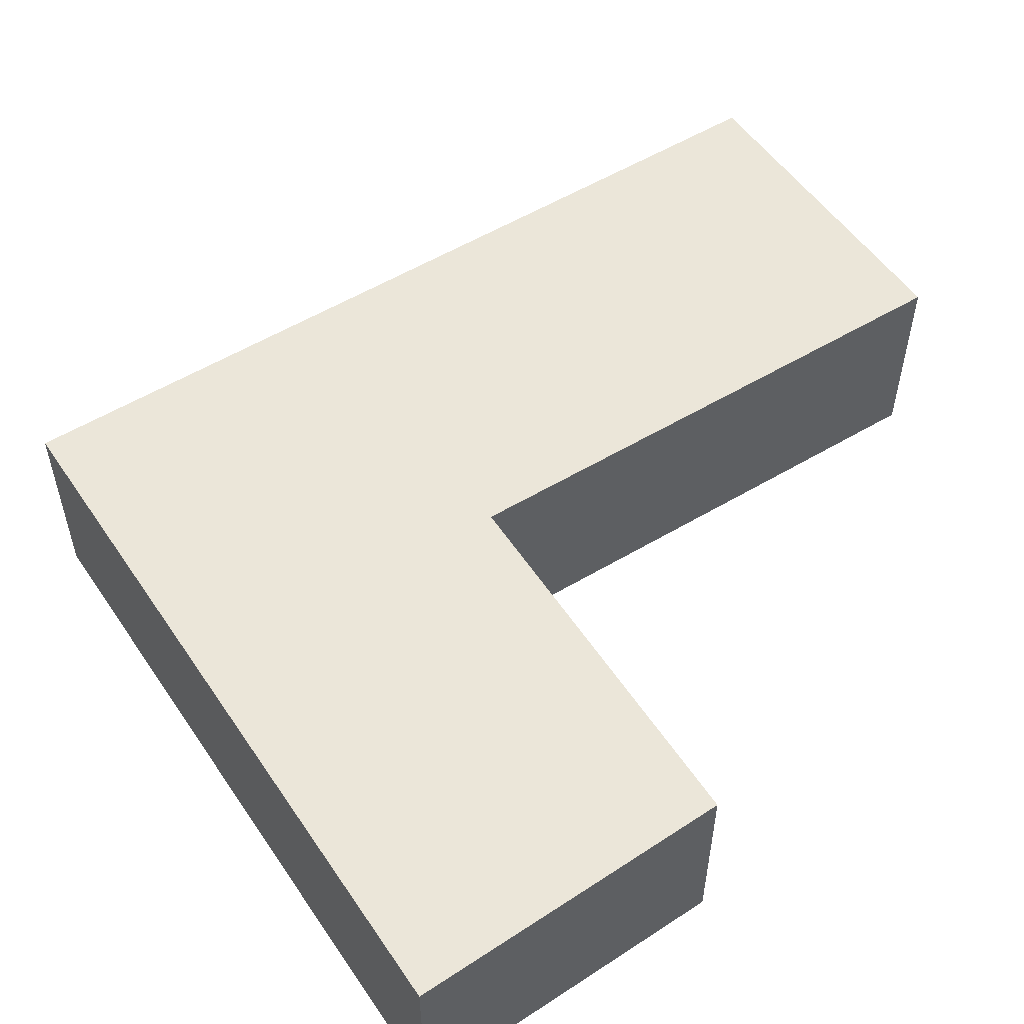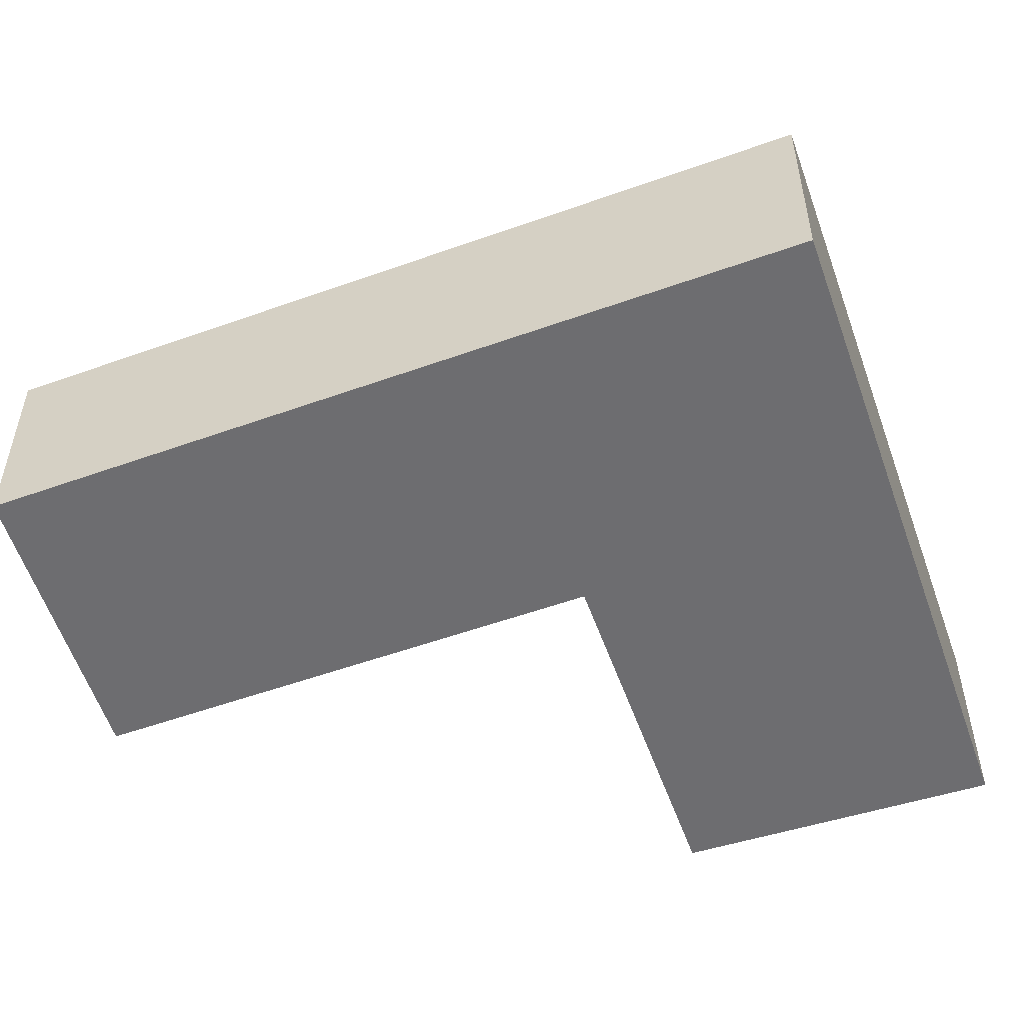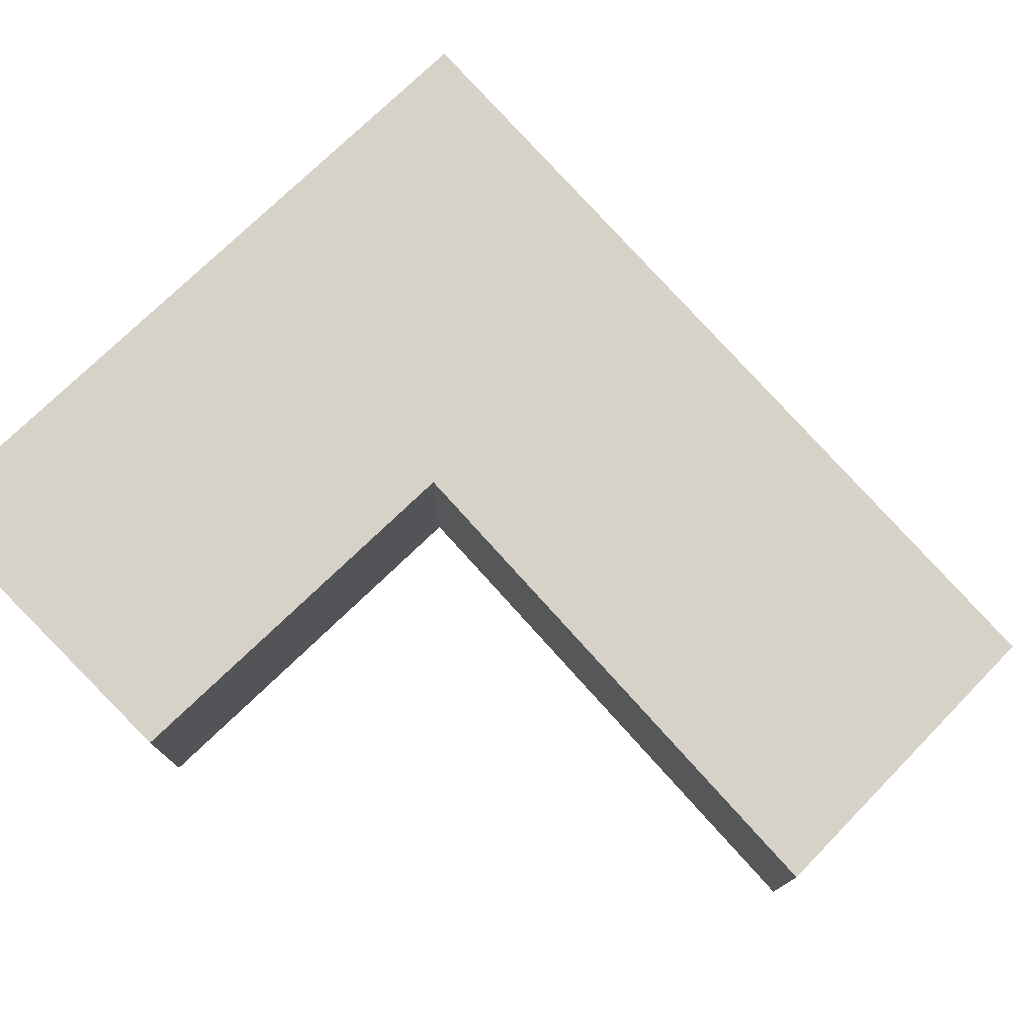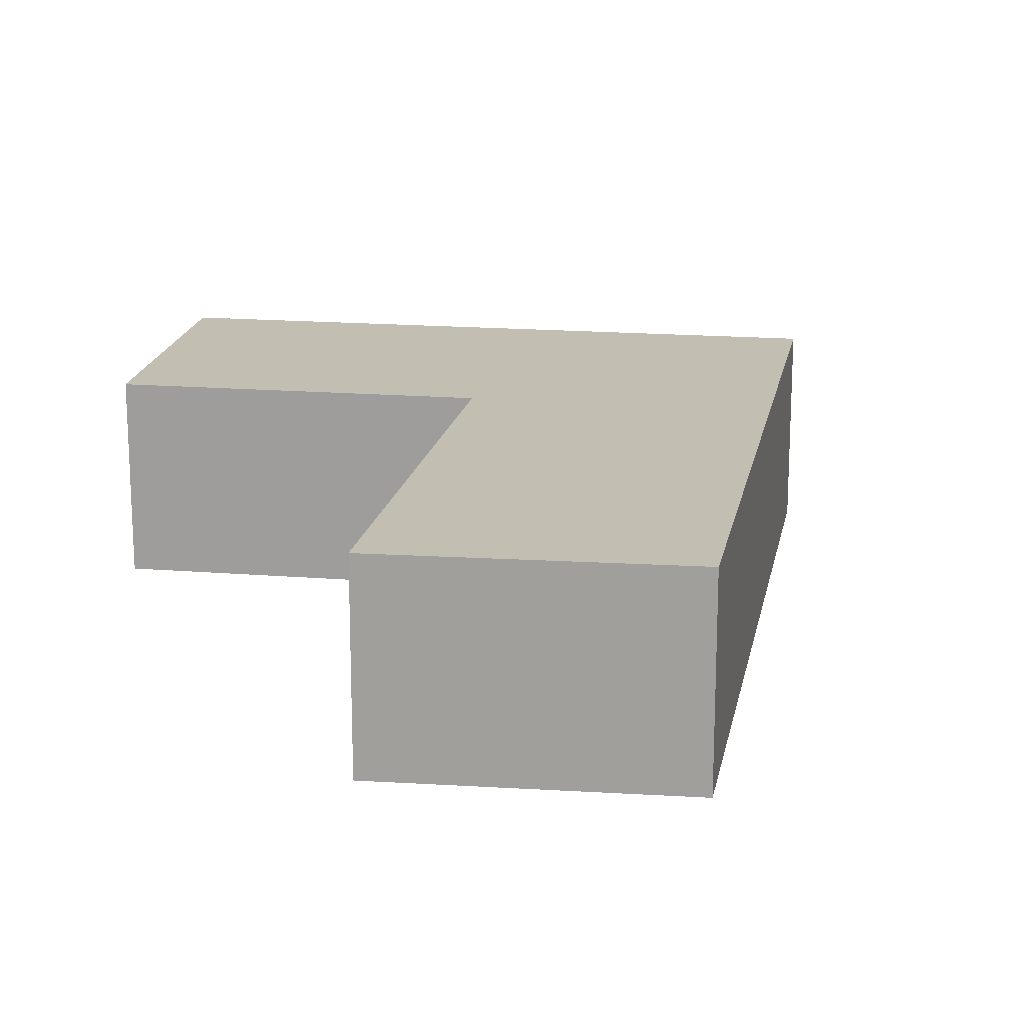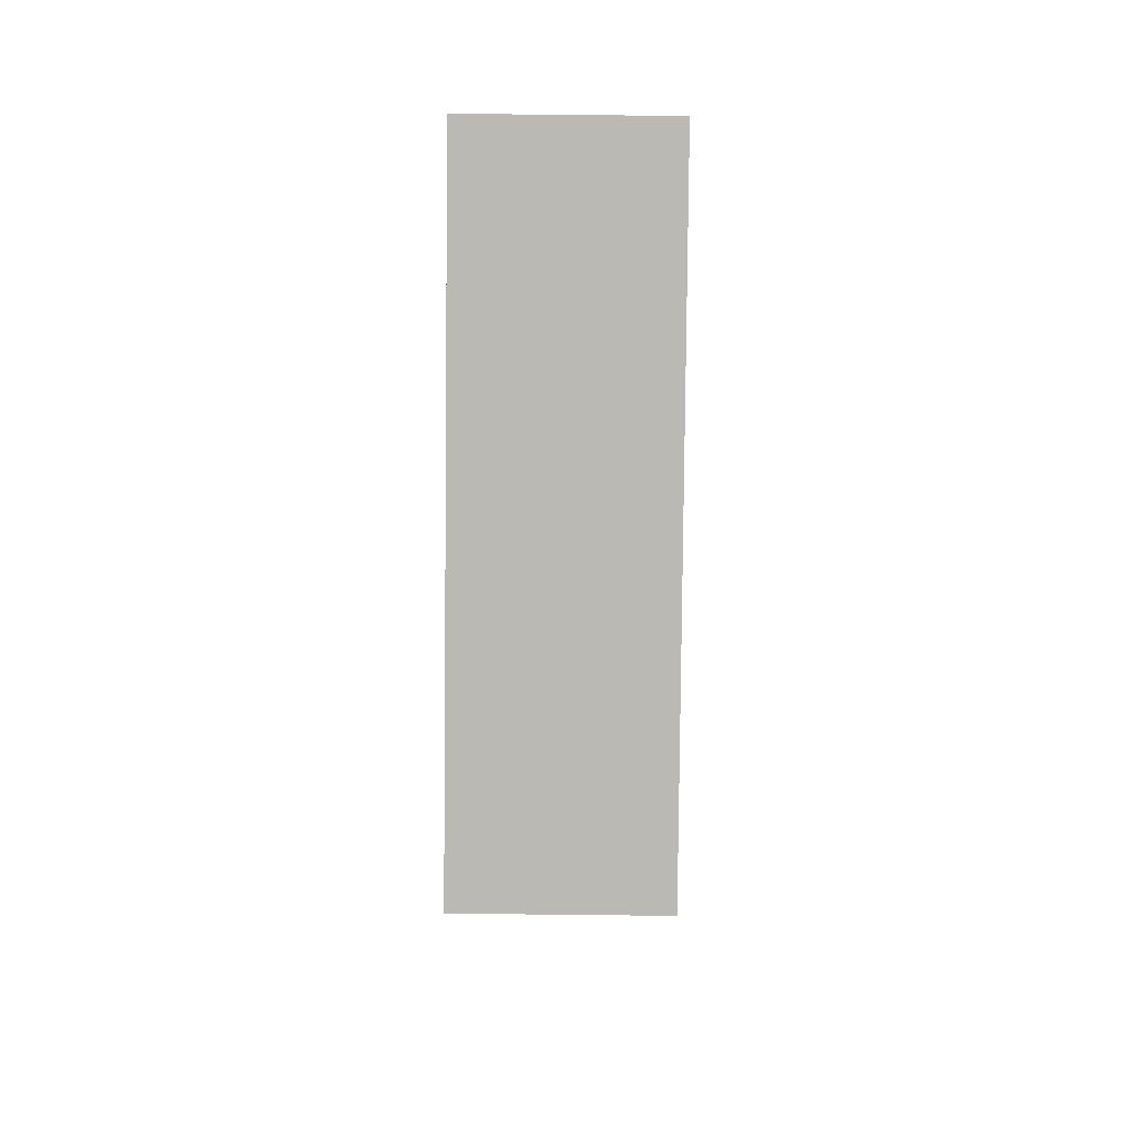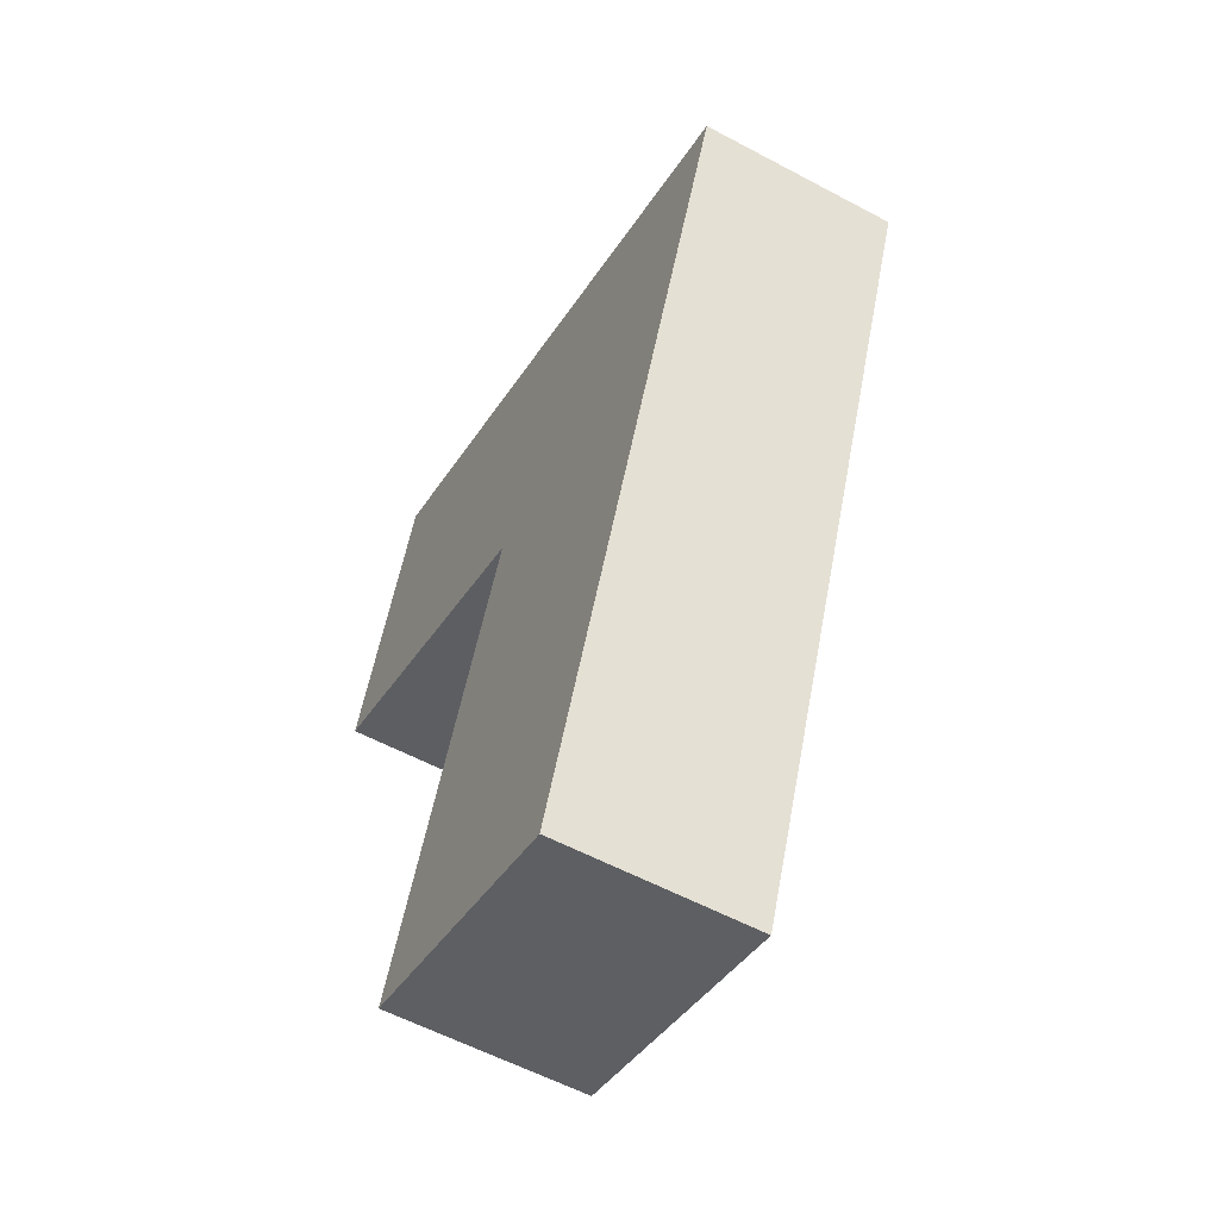
<metadata>
{"format":"obj","ext":"obj","renderer":"f3d","projection":"perspective","resolution":1024,"background":"white","views":[{"elev":56.2,"azim":36.7,"up":"+Y"},{"elev":-54.1,"azim":-90.6,"up":"+Y"},{"elev":77.3,"azim":116.5,"up":"+Y"},{"elev":17.4,"azim":169.1,"up":"+Y"},{"elev":77.0,"azim":-89.4,"up":"+Z"},{"elev":-57.6,"azim":-119.0,"up":"+Z"}]}
</metadata>
<code>
v  8.335 4.221 -3.972
v  15.51 8.414e-17 -1.374
v  8.335 2.432e-16 -3.972
v  15.51 4.221 -1.374
v  13.41 4.221 4.857
v  13.41 -2.974e-16 4.857
v  5.927 4.221 2.146
v  5.927 -1.314e-16 2.147
v  12.22 8.475e-16 -13.84
v  12.22 4.221 -13.84
v  2.408 4.221 -6.119
v  6.2 9.647e-16 -15.76
v  2.408 3.747e-16 -6.119
v  6.201 4.221 -15.76
v  9.028e-05 4.221 -0.0001334
v  0 0 0
g defaultobject
f 1 2 3
f 2 1 4
f 2 5 6
f 5 2 4
f 6 7 8
f 7 6 5
f 9 1 3
f 1 9 10
f 11 12 13
f 12 11 14
f 14 9 12
f 9 14 10
f 8 15 16
f 15 8 7
f 15 13 16
f 13 15 11
f 3 12 9
f 12 3 13
f 13 8 16
f 8 13 3
f 2 8 3
f 8 2 6
f 1 5 4
f 5 1 7
f 10 11 1
f 11 10 14
f 15 7 11
f 11 7 1

</code>
